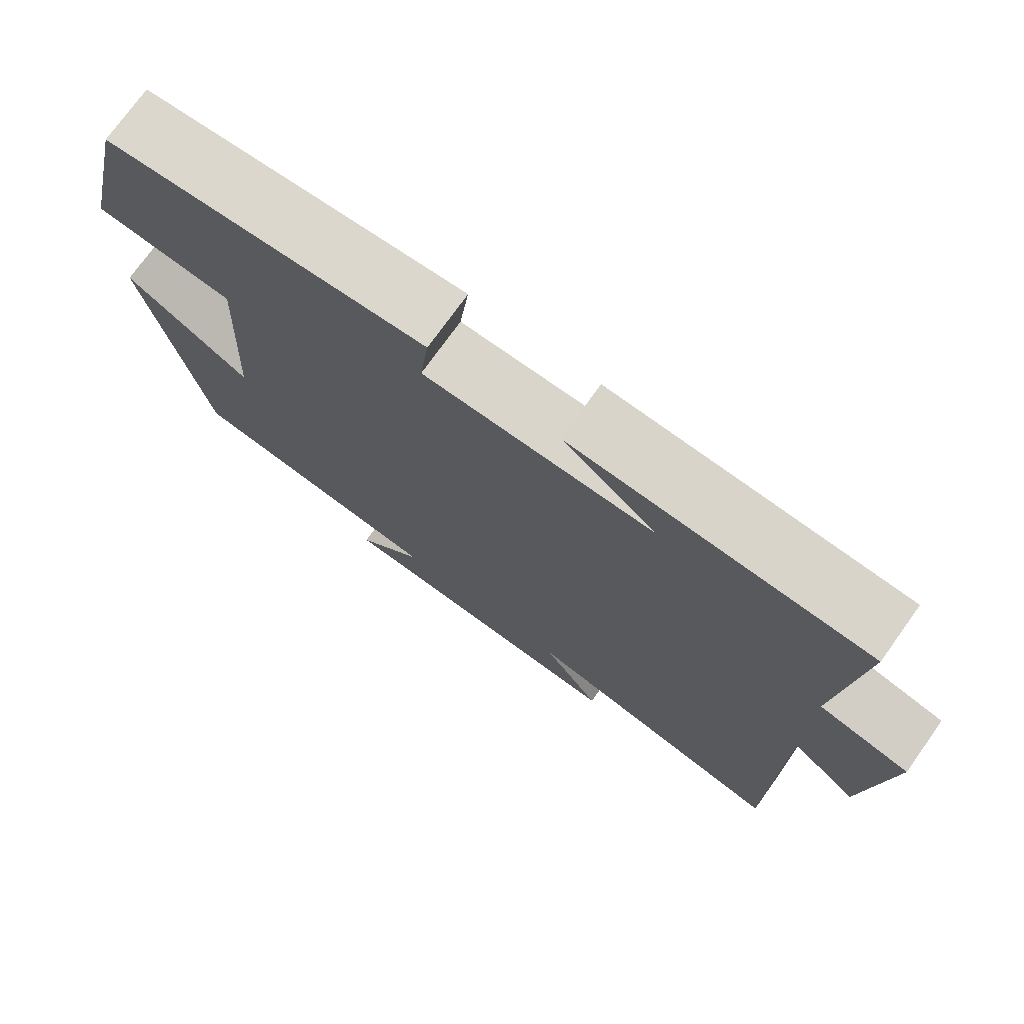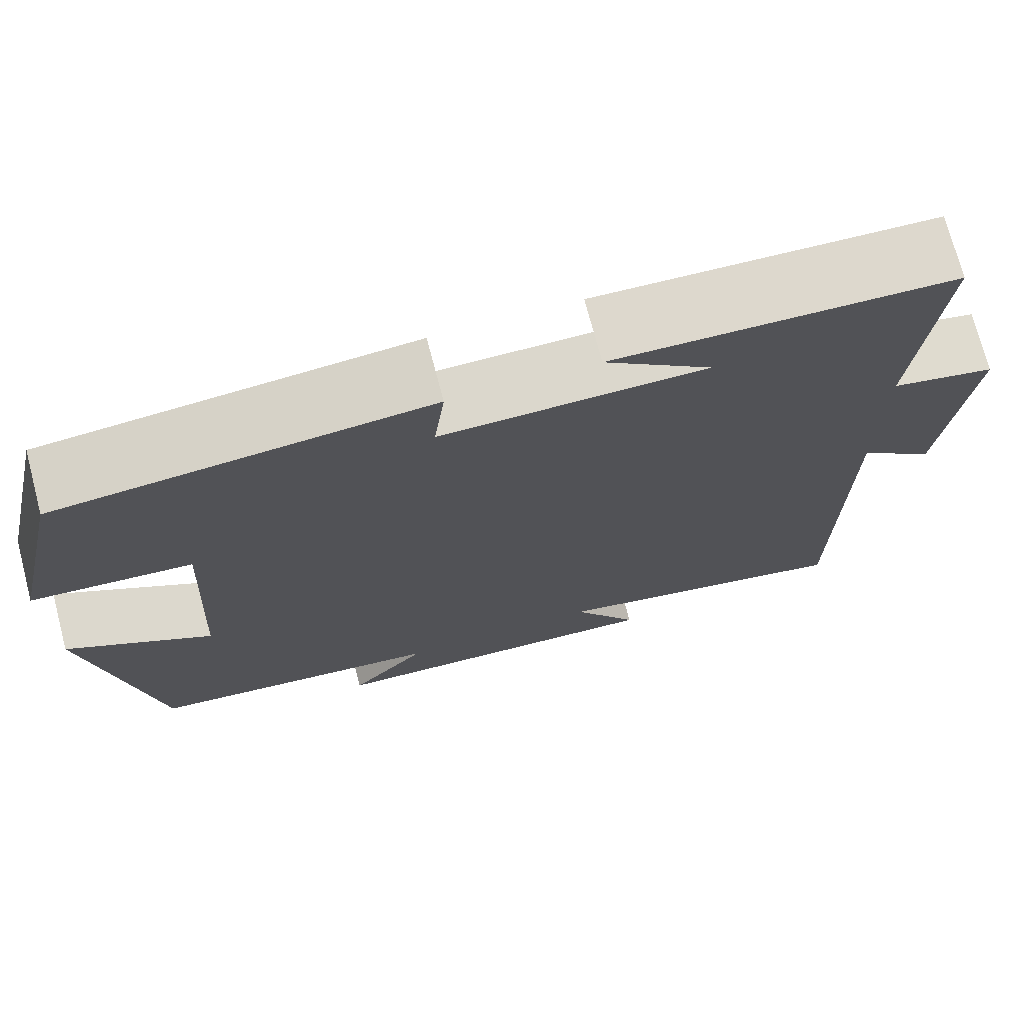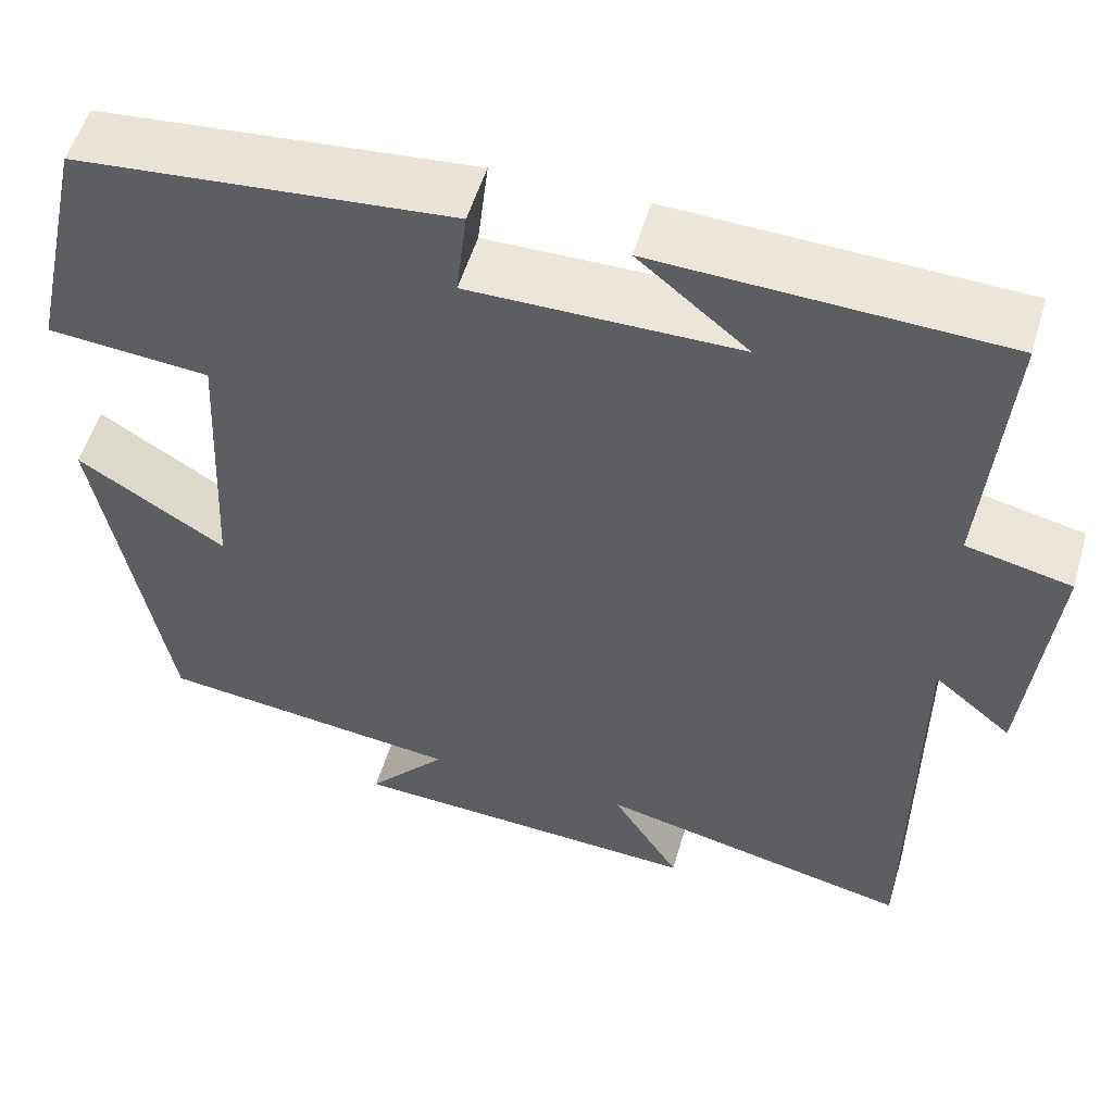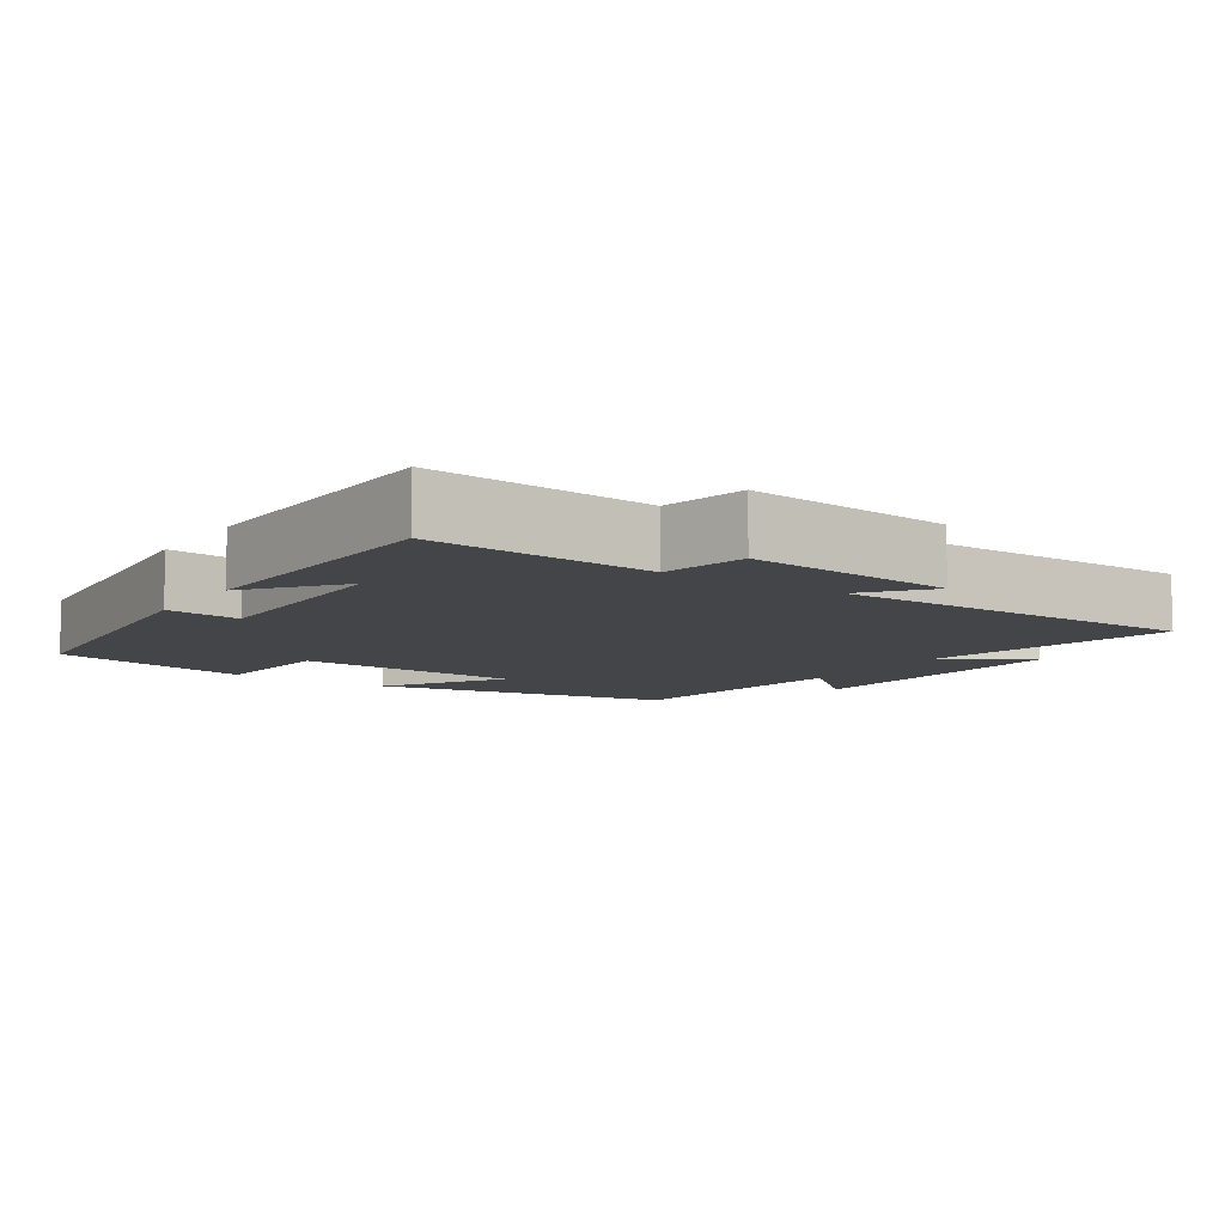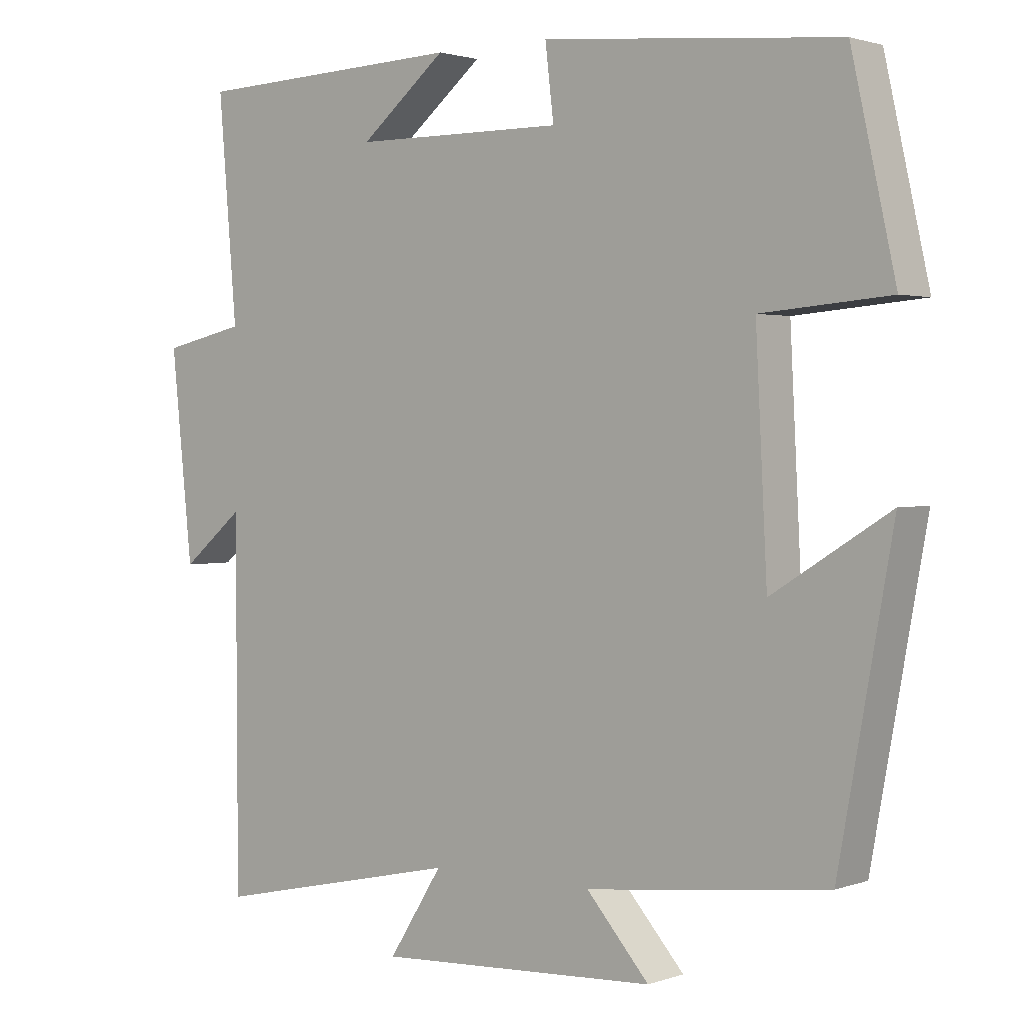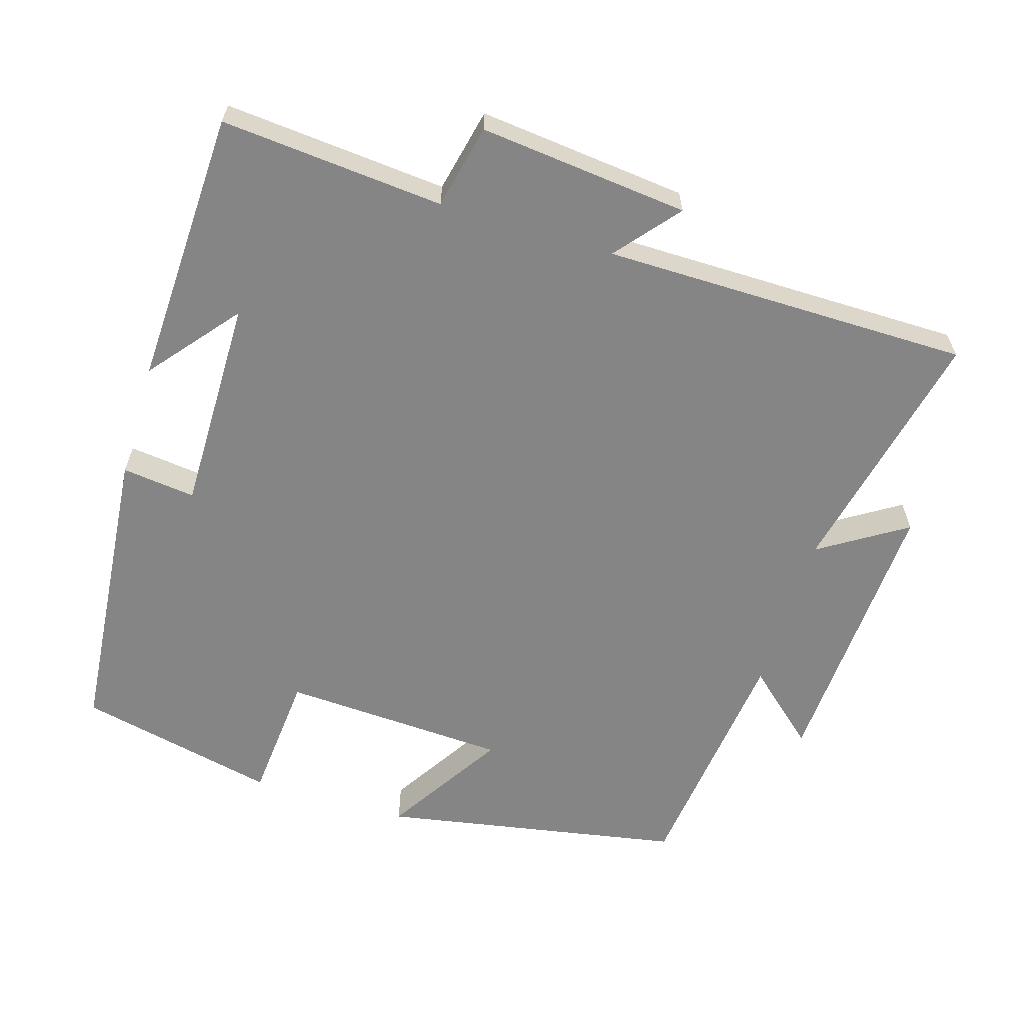
<metadata>
{"format":"obj","ext":"obj","renderer":"f3d","projection":"perspective","resolution":1024,"background":"white","views":[{"elev":74.7,"azim":35.6,"up":"+Z"},{"elev":73.2,"azim":-14.7,"up":"+Z"},{"elev":53.9,"azim":16.4,"up":"+Z"},{"elev":-8.8,"azim":56.2,"up":"+Y"},{"elev":1.8,"azim":-140.7,"up":"+Z"},{"elev":-61.7,"azim":73.0,"up":"+Y"}]}
</metadata>
<code>
v 0.526 0.07 0.485
v 0.5 0.07 0.176
v 0.617 0.07 0.15
v 0.587 0.07 -0.14
v 0.5 0.07 -0.068
v 0.498 0.07 -0.577
v 0.147 0.07 -0.5
v 0.223 0.07 -0.62
v -0.173 0.07 -0.6
v -0.085 0.07 -0.5
v -0.424 0.07 -0.461
v -0.5 0.07 -0.043
v -0.335 0.07 -0.146
v -0.319 0.07 0.168
v -0.5 0.07 0.183
v -0.438 0.07 0.461
v -0.021 0.07 0.5
v -0.033 0.07 0.398
v 0.265 0.07 0.4
v 0.143 0.07 0.5
v 0.526 0 0.485
v 0.5 0 0.176
v 0.617 0 0.15
v 0.587 0 -0.14
v 0.5 0 -0.068
v 0.498 0 -0.577
v 0.147 0 -0.5
v 0.223 0 -0.62
v -0.173 0 -0.6
v -0.085 0 -0.5
v -0.424 0 -0.461
v -0.5 0 -0.043
v -0.335 0 -0.146
v -0.319 0 0.168
v -0.5 0 0.183
v -0.438 0 0.461
v -0.021 0 0.5
v -0.033 0 0.398
v 0.265 0 0.4
v 0.143 0 0.5
f 19 20 1
f 16 17 18
f 15 16 18
f 14 15 18
f 13 14 18 19
f 10 11 12 13
f 19 1 2
f 13 19 2
f 10 13 2
f 7 8 9 10
f 5 6 7
f 10 2 3
f 7 10 3
f 5 7 3
f 3 4 5
f 21 40 39
f 38 37 36
f 38 36 35
f 38 35 34
f 39 38 34 33
f 33 32 31 30
f 22 21 39
f 22 39 33
f 22 33 30
f 30 29 28 27
f 27 26 25
f 23 22 30
f 23 30 27
f 23 27 25
f 25 24 23
f 1 21 22 2
f 2 22 23 3
f 3 23 24 4
f 4 24 25 5
f 5 25 26 6
f 6 26 27 7
f 7 27 28 8
f 8 28 29 9
f 9 29 30 10
f 10 30 31 11
f 11 31 32 12
f 12 32 33 13
f 13 33 34 14
f 14 34 35 15
f 15 35 36 16
f 16 36 37 17
f 17 37 38 18
f 18 38 39 19
f 19 39 40 20
f 20 40 21 1

</code>
